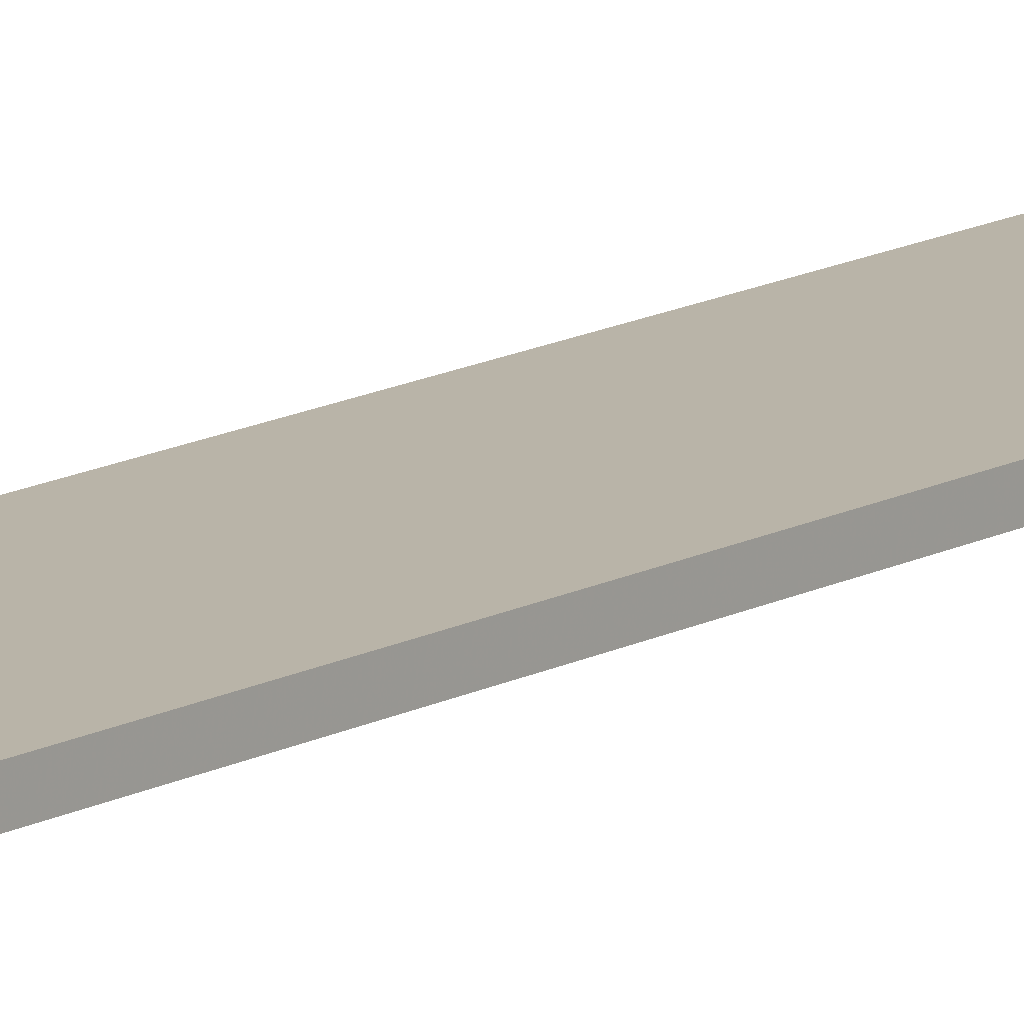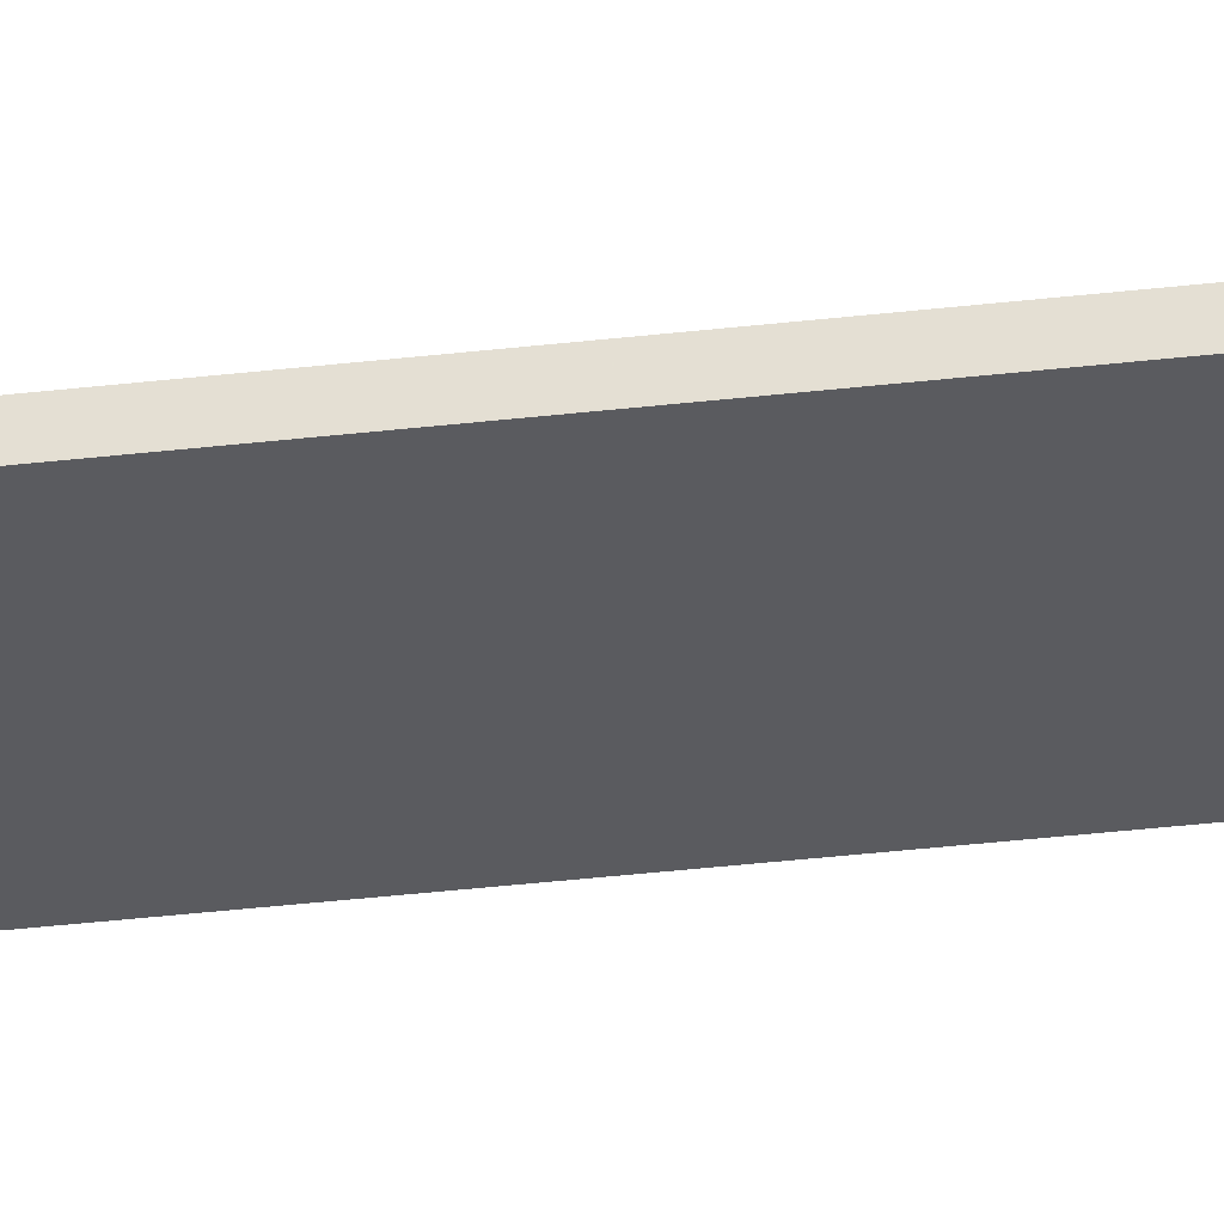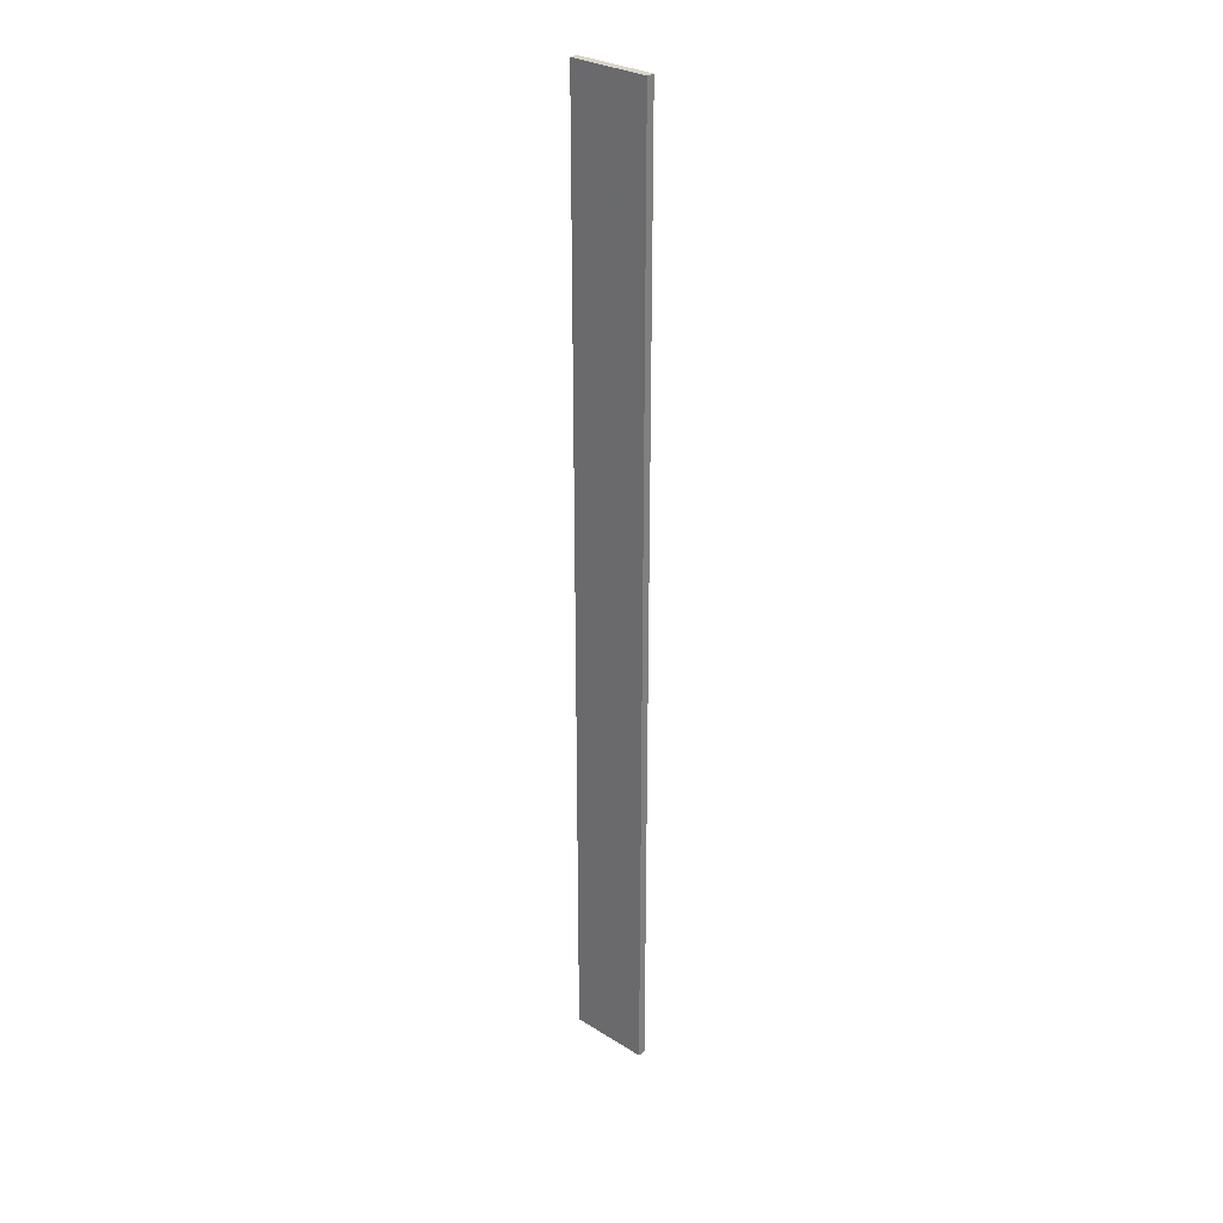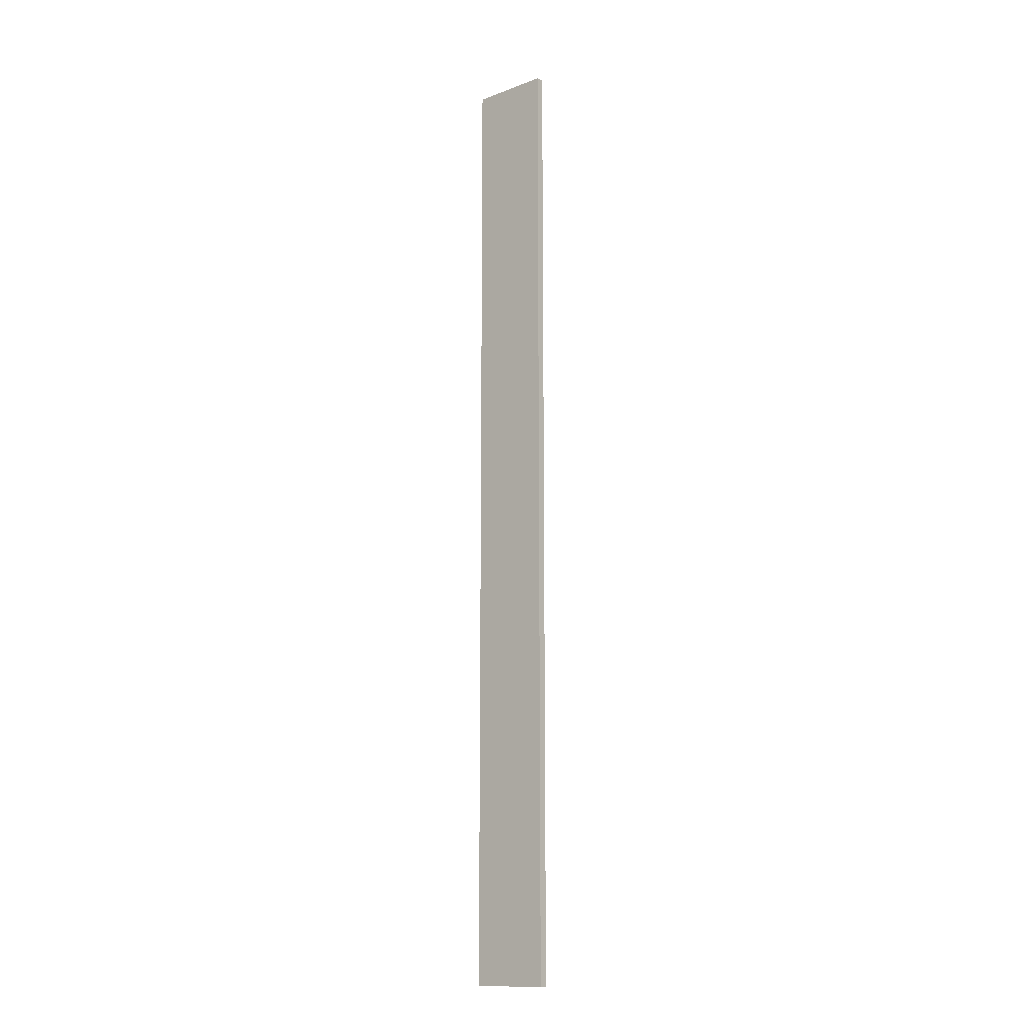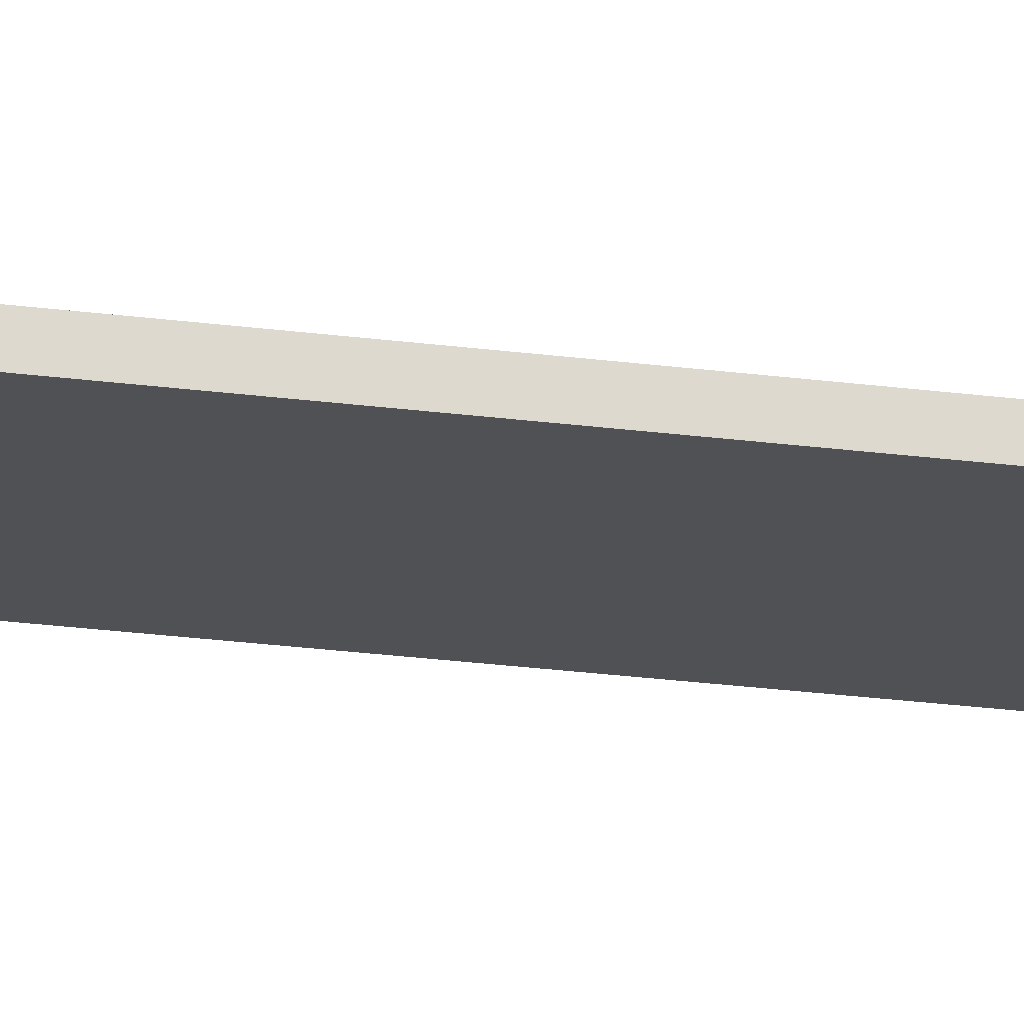
<metadata>
{"format":"obj","ext":"obj","renderer":"f3d","projection":"perspective","resolution":1024,"background":"white","views":[{"elev":13.1,"azim":38.3,"up":"+Z"},{"elev":-33.2,"azim":-80.6,"up":"+Z"},{"elev":29.4,"azim":42.4,"up":"+Y"},{"elev":-13.2,"azim":-139.6,"up":"+Y"},{"elev":-19.9,"azim":-104.9,"up":"+Z"}]}
</metadata>
<code>
o obj_0
v -23 		-192.8 		2.54
v -23 		-192.8 		0
v 2.4 		-192.8 		0
v 2.4 		-192.8 		2.54
v -23 		112 		0
v -23 		112 		2.54
v 2.4 		112 		2.54
v 2.4 		112 		0
g group_-1499859
f 1 2 3
f 1 3 4
f 5 6 7
f 5 7 8
f 8 3 2
f 8 2 5
f 7 4 3
f 7 3 8
f 6 5 2
f 6 2 1
f 6 1 4
f 6 4 7

</code>
